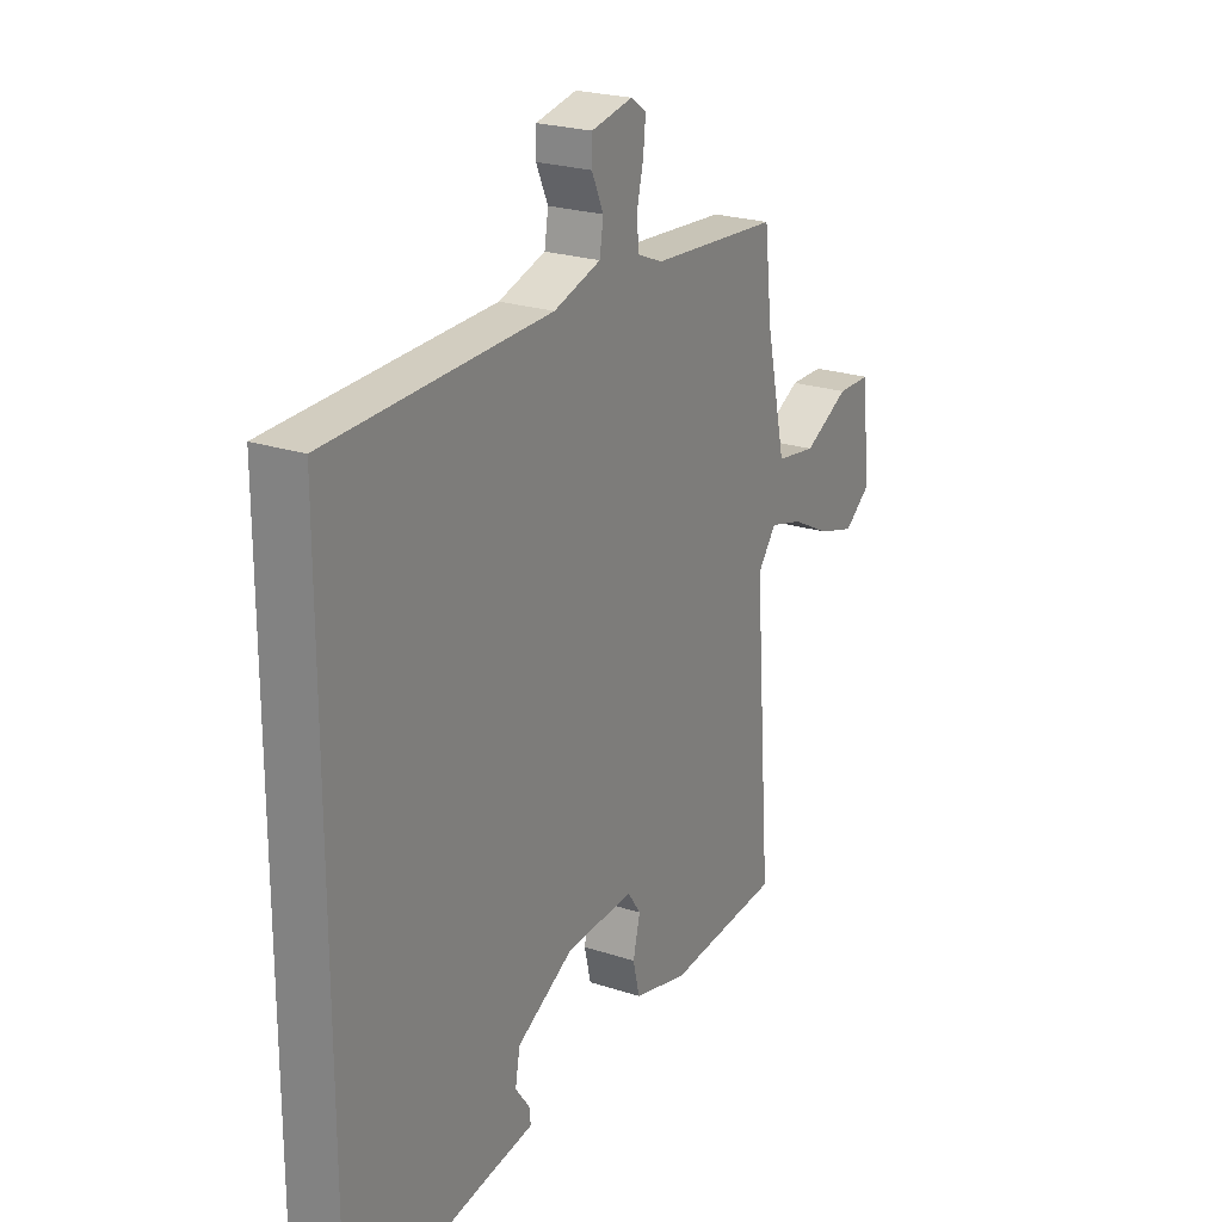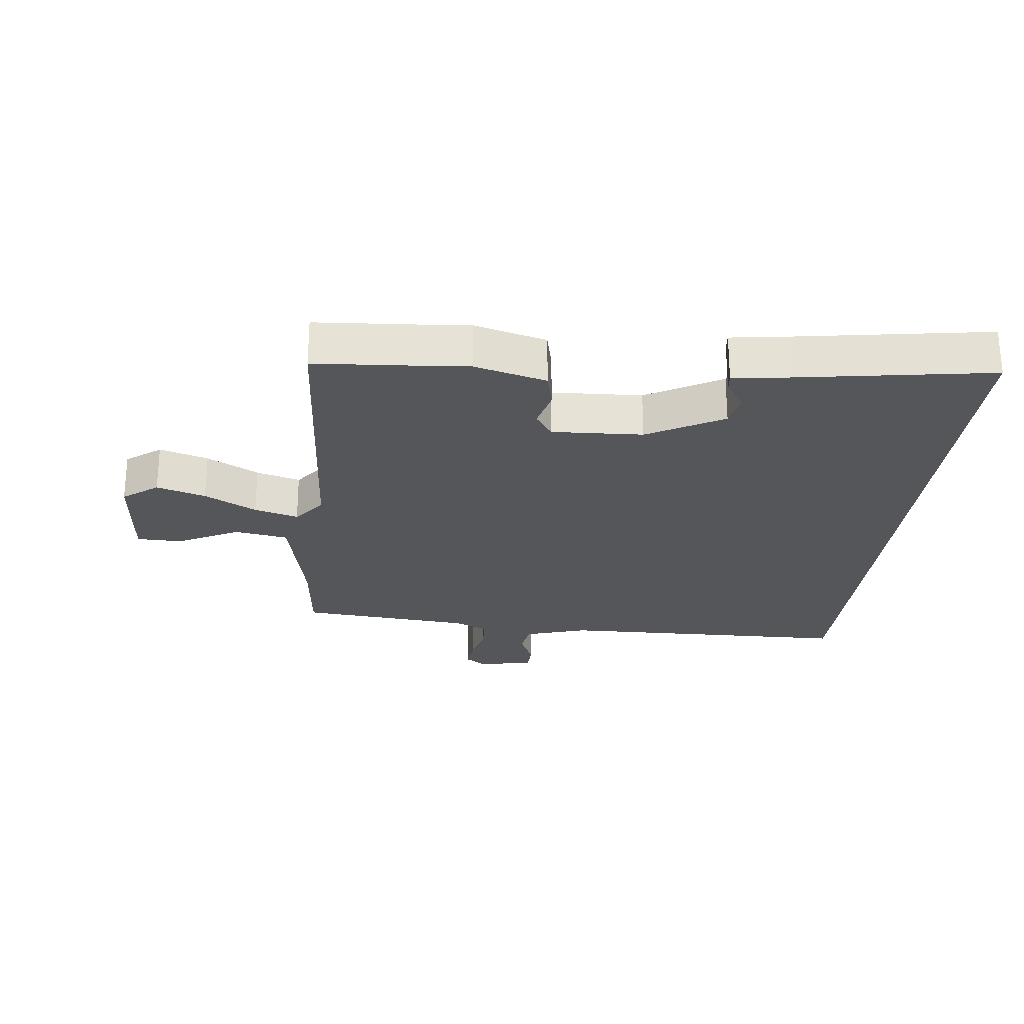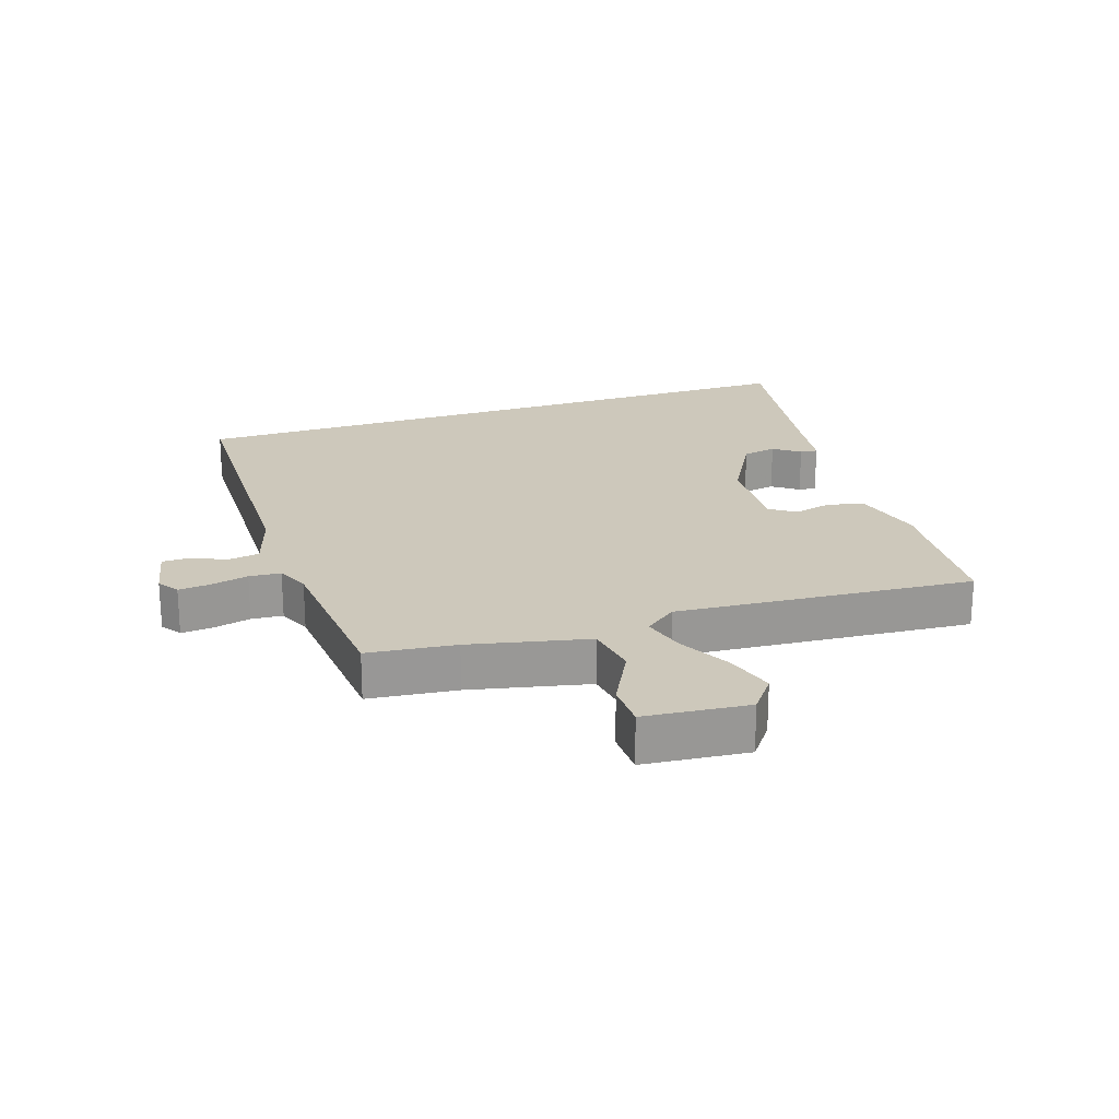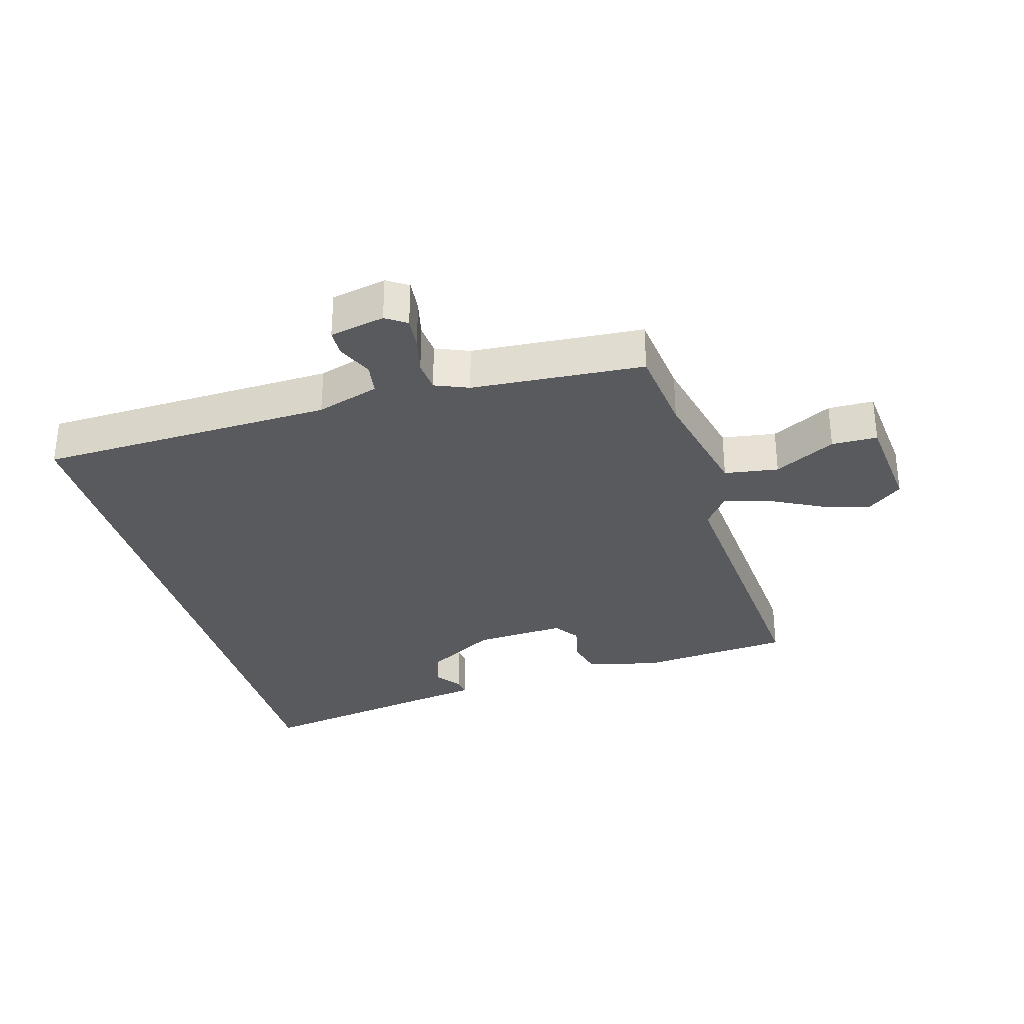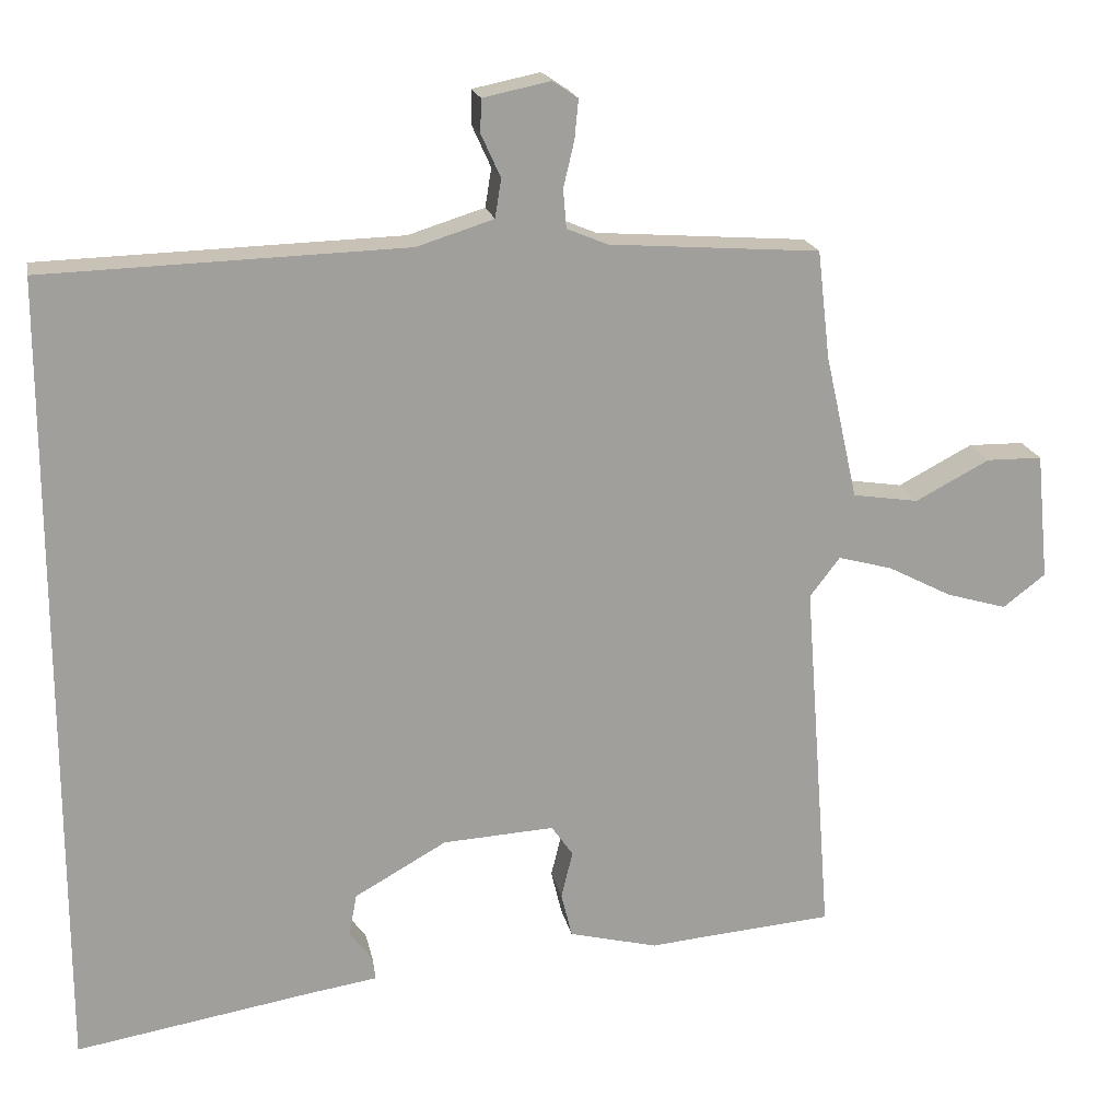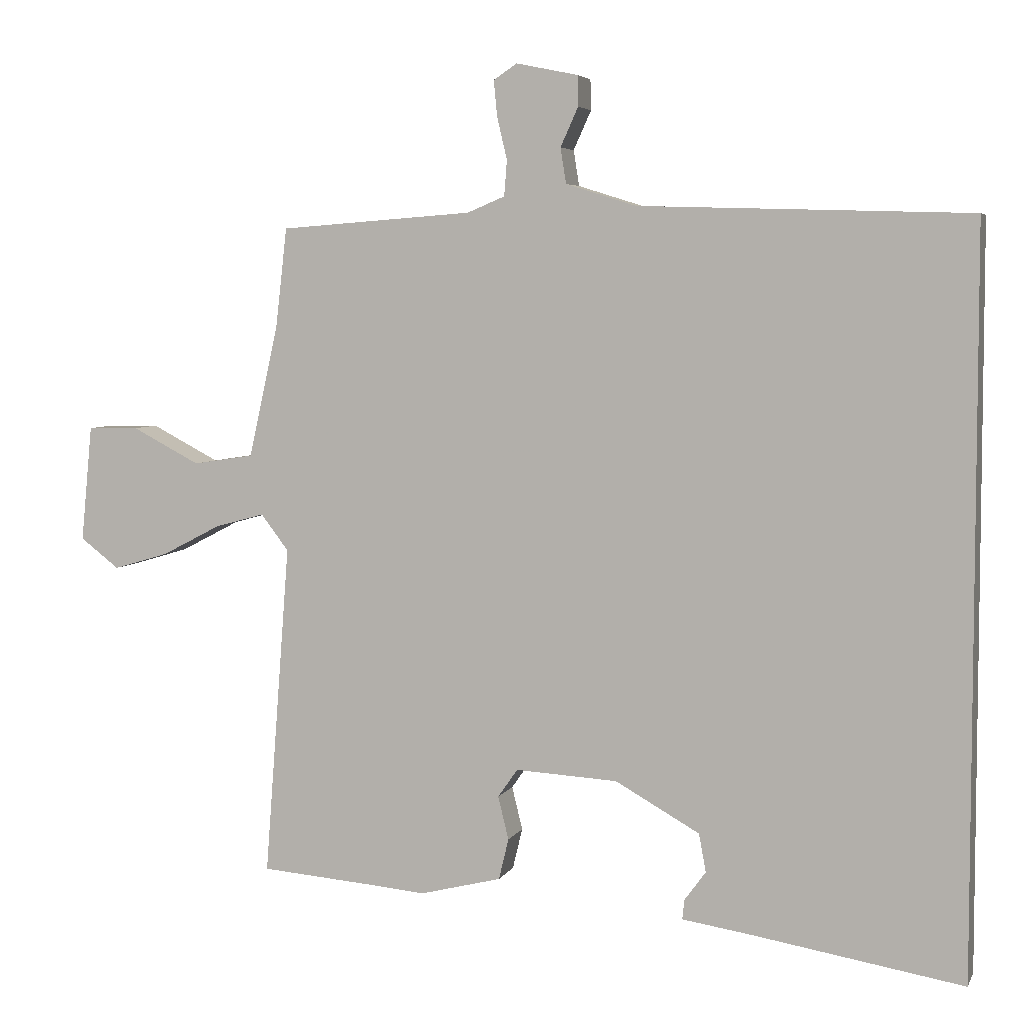
<metadata>
{"format":"obj","ext":"obj","renderer":"f3d","projection":"perspective","resolution":1024,"background":"white","views":[{"elev":23.2,"azim":-60.8,"up":"+Z"},{"elev":-25.8,"azim":173.2,"up":"+Y"},{"elev":21.8,"azim":71.3,"up":"+Y"},{"elev":-31.7,"azim":16.0,"up":"+Y"},{"elev":19.0,"azim":-11.3,"up":"+Z"},{"elev":5.1,"azim":-163.5,"up":"+Z"}]}
</metadata>
<code>
v -0.5 0.07 0.446
v -0.034 0.07 0.46
v 0.065 0.07 0.491
v 0.073 0.07 0.541
v 0.048 0.07 0.596
v 0.049 0.07 0.639
v 0.136 0.07 0.657
v 0.169 0.07 0.635
v 0.164 0.07 0.584
v 0.15 0.07 0.525
v 0.154 0.07 0.475
v 0.207 0.07 0.453
v 0.479 0.07 0.433
v 0.495 0.07 0.294
v 0.537 0.07 0.107
v 0.622 0.07 0.094
v 0.718 0.07 0.144
v 0.79 0.07 0.143
v 0.806 0.07 -0.021
v 0.751 0.07 -0.063
v 0.673 0.07 -0.04
v 0.59 0.07 0.003
v 0.52 0.07 0.022
v 0.481 0.07 -0.029
v 0.517 0.07 -0.499
v 0.342 0.07 -0.513
v 0.277 0.07 -0.519
v 0.162 0.07 -0.49
v 0.148 0.07 -0.432
v 0.163 0.07 -0.371
v 0.135 0.07 -0.331
v -0.009 0.07 -0.339
v -0.128 0.07 -0.406
v -0.138 0.07 -0.46
v -0.108 0.07 -0.501
v -0.105 0.07 -0.529
v -0.198 0.07 -0.543
v -0.5 0.07 -0.593
v -0.5 0 0.446
v -0.034 0 0.46
v 0.065 0 0.491
v 0.073 0 0.541
v 0.048 0 0.596
v 0.049 0 0.639
v 0.136 0 0.657
v 0.169 0 0.635
v 0.164 0 0.584
v 0.15 0 0.525
v 0.154 0 0.475
v 0.207 0 0.453
v 0.479 0 0.433
v 0.495 0 0.294
v 0.537 0 0.107
v 0.622 0 0.094
v 0.718 0 0.144
v 0.79 0 0.143
v 0.806 0 -0.021
v 0.751 0 -0.063
v 0.673 0 -0.04
v 0.59 0 0.003
v 0.52 0 0.022
v 0.481 0 -0.029
v 0.517 0 -0.499
v 0.342 0 -0.513
v 0.277 0 -0.519
v 0.162 0 -0.49
v 0.148 0 -0.432
v 0.163 0 -0.371
v 0.135 0 -0.331
v -0.009 0 -0.339
v -0.128 0 -0.406
v -0.138 0 -0.46
v -0.108 0 -0.501
v -0.105 0 -0.529
v -0.198 0 -0.543
v -0.5 0 -0.593
f 37 38 1 2
f 34 35 36 37
f 33 34 37 2
f 32 33 2 3
f 31 32 3 4
f 30 31 4
f 28 29 30
f 27 28 30
f 26 27 30
f 26 30 4
f 25 26 4
f 24 25 4
f 23 24 4 5
f 20 21 22
f 19 20 22
f 18 19 22
f 17 18 22
f 16 17 22
f 15 16 22 23
f 14 15 23
f 12 13 14 23
f 11 12 23
f 8 9 10
f 7 8 10
f 6 7 10
f 5 6 10
f 5 10 11
f 5 11 23
f 40 39 76 75
f 75 74 73 72
f 40 75 72 71
f 41 40 71 70
f 42 41 70 69
f 42 69 68
f 68 67 66
f 68 66 65
f 68 65 64
f 42 68 64
f 42 64 63
f 42 63 62
f 43 42 62 61
f 60 59 58
f 60 58 57
f 60 57 56
f 60 56 55
f 60 55 54
f 61 60 54 53
f 61 53 52
f 61 52 51 50
f 61 50 49
f 48 47 46
f 48 46 45
f 48 45 44
f 48 44 43
f 49 48 43
f 61 49 43
f 1 39 40 2
f 2 40 41 3
f 3 41 42 4
f 4 42 43 5
f 5 43 44 6
f 6 44 45 7
f 7 45 46 8
f 8 46 47 9
f 9 47 48 10
f 10 48 49 11
f 11 49 50 12
f 12 50 51 13
f 13 51 52 14
f 14 52 53 15
f 15 53 54 16
f 16 54 55 17
f 17 55 56 18
f 18 56 57 19
f 19 57 58 20
f 20 58 59 21
f 21 59 60 22
f 22 60 61 23
f 23 61 62 24
f 24 62 63 25
f 25 63 64 26
f 26 64 65 27
f 27 65 66 28
f 28 66 67 29
f 29 67 68 30
f 30 68 69 31
f 31 69 70 32
f 32 70 71 33
f 33 71 72 34
f 34 72 73 35
f 35 73 74 36
f 36 74 75 37
f 37 75 76 38
f 38 76 39 1

</code>
